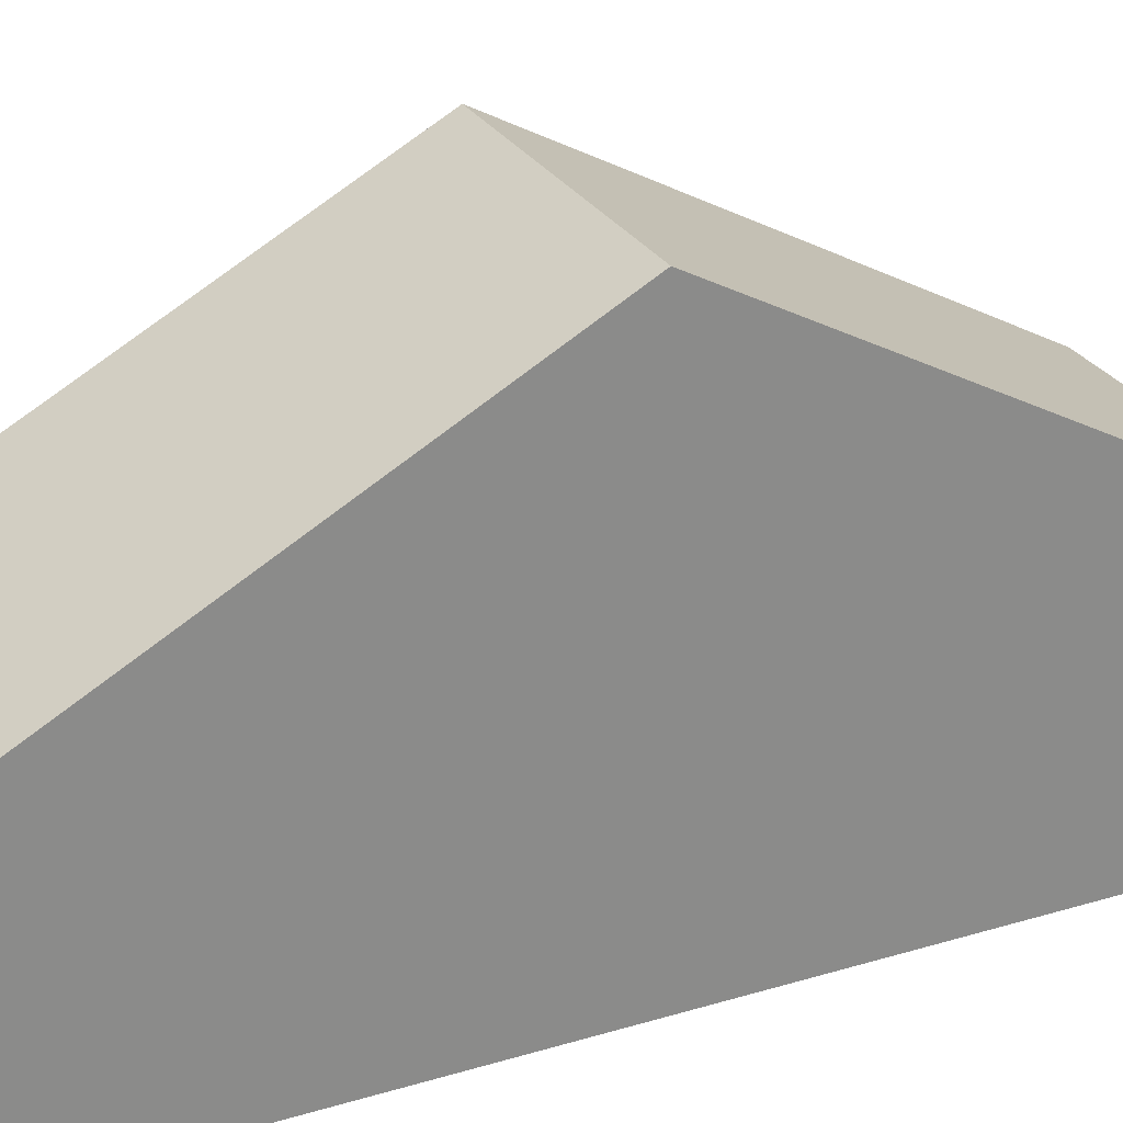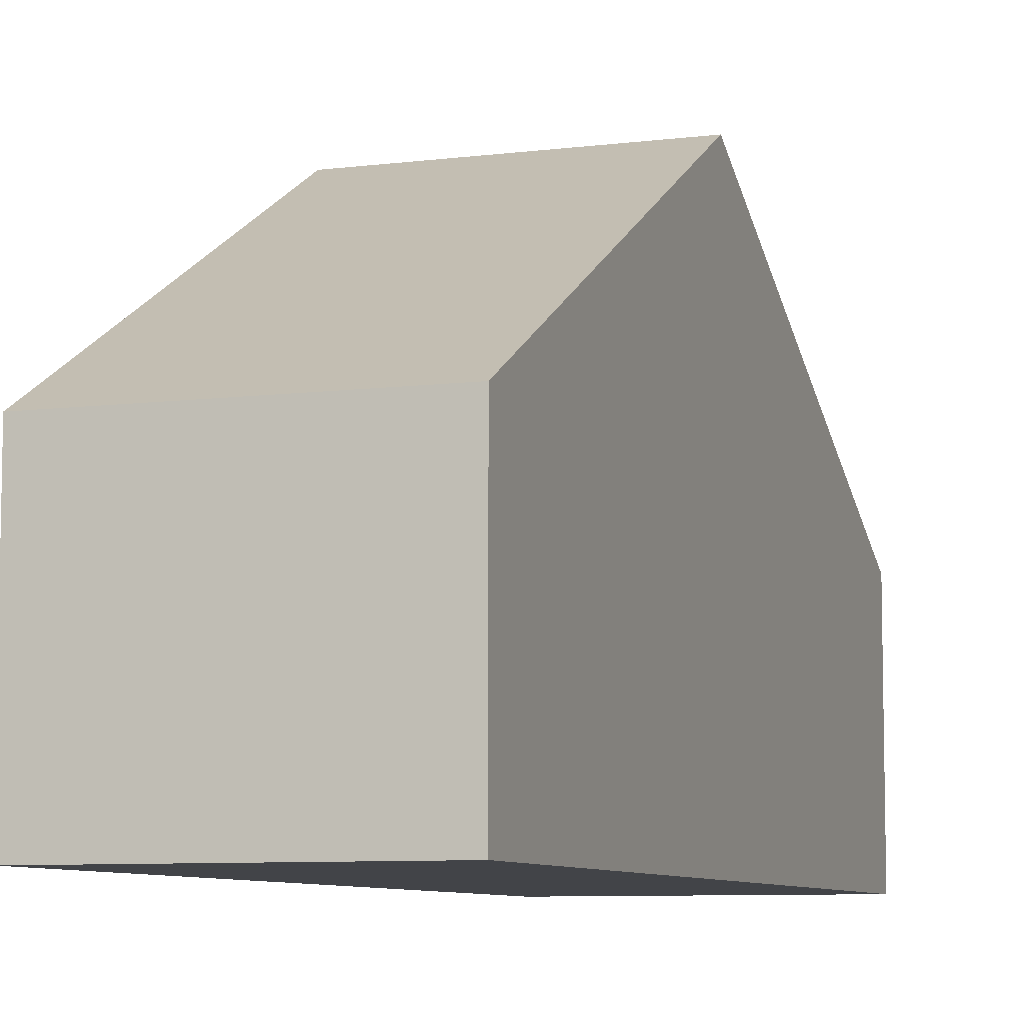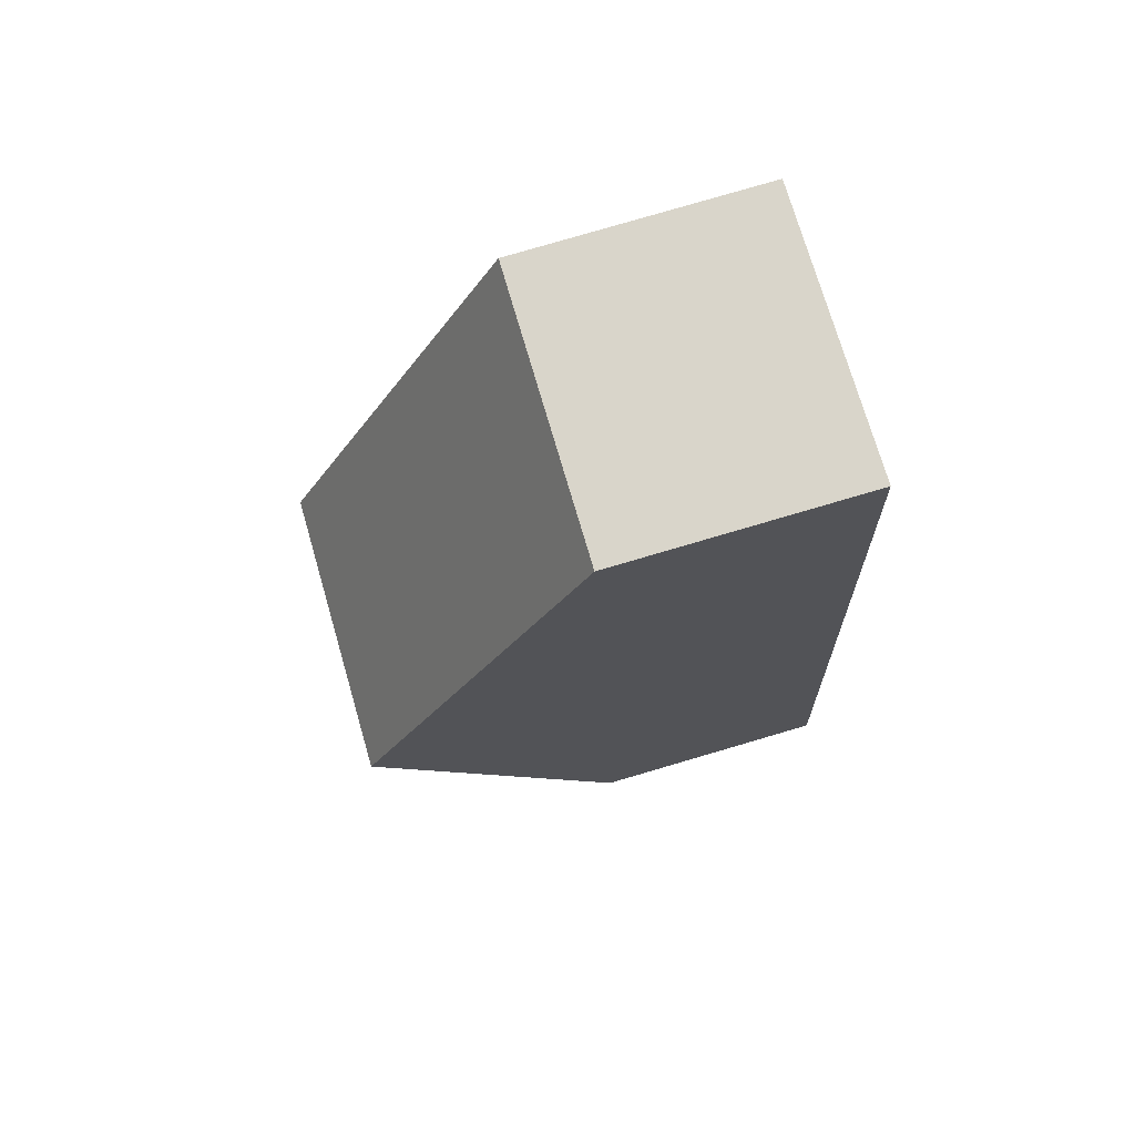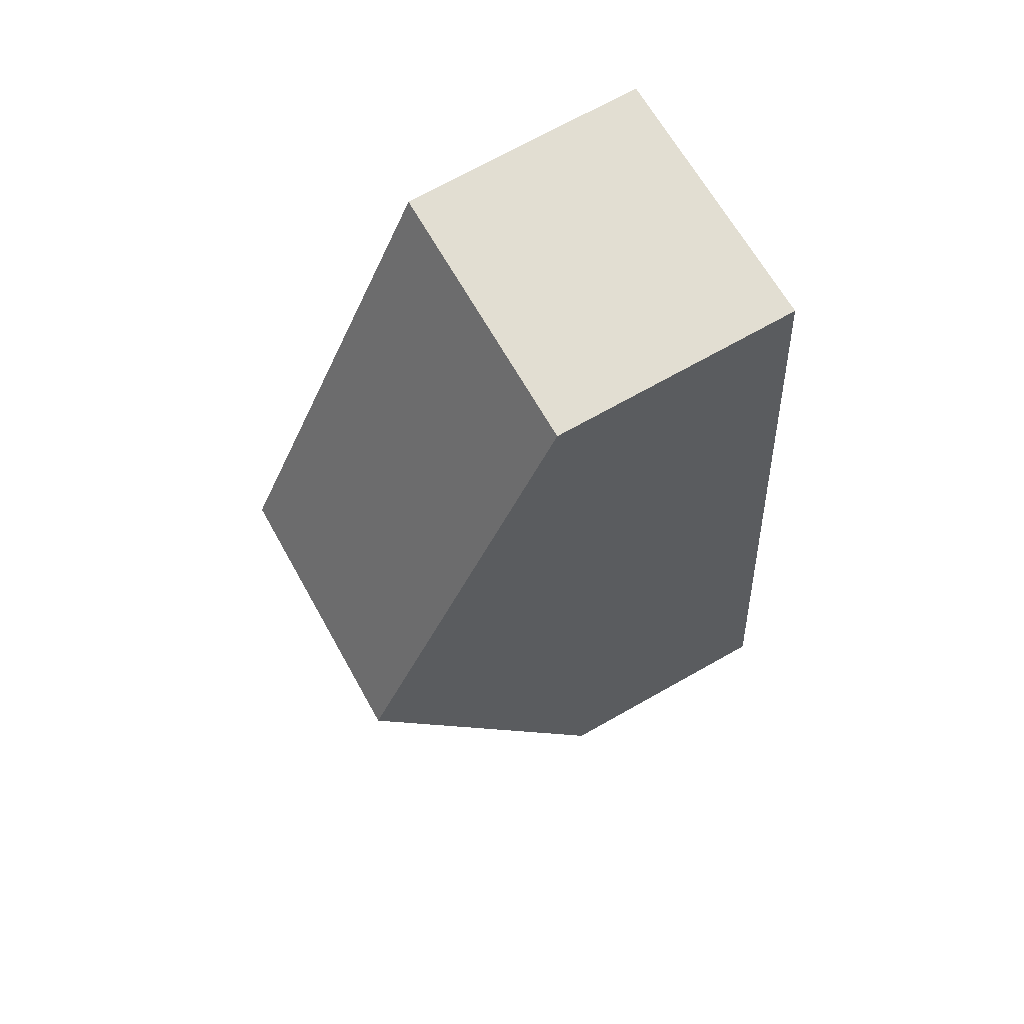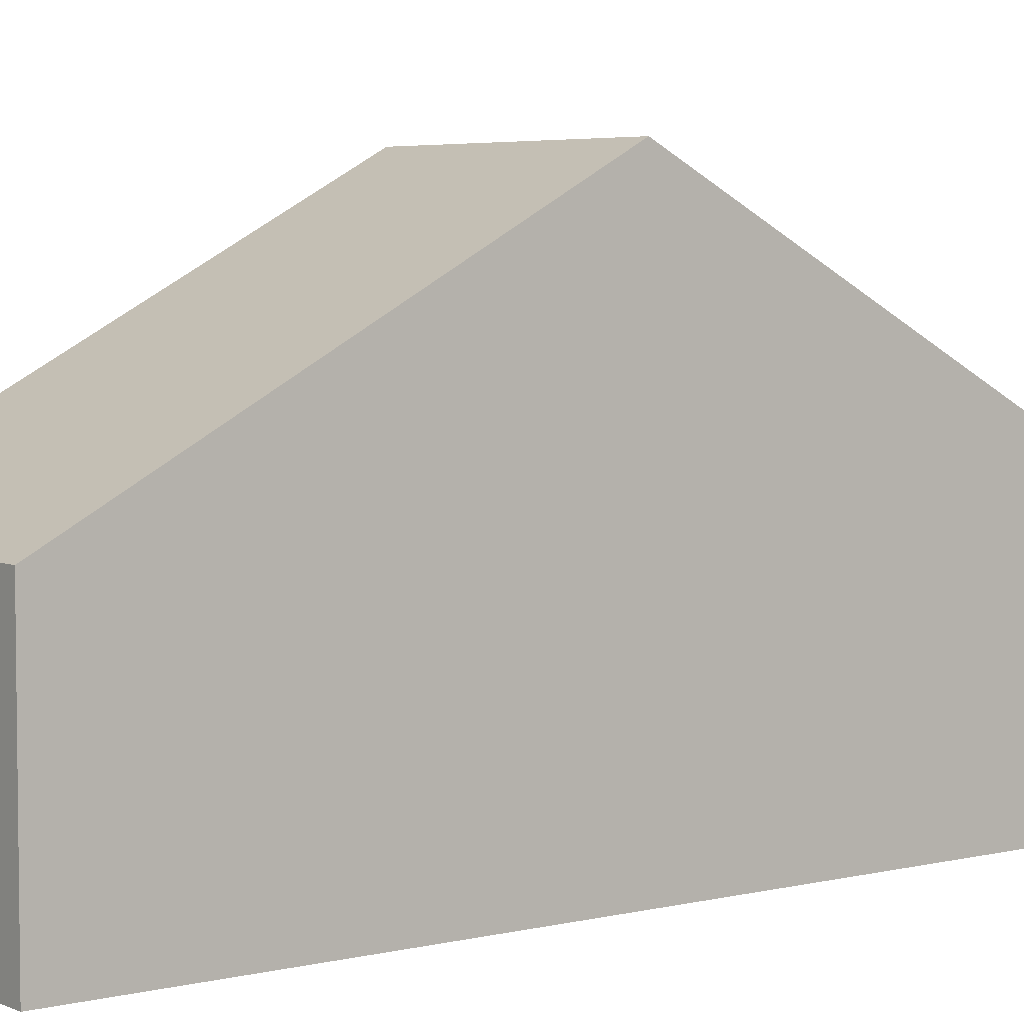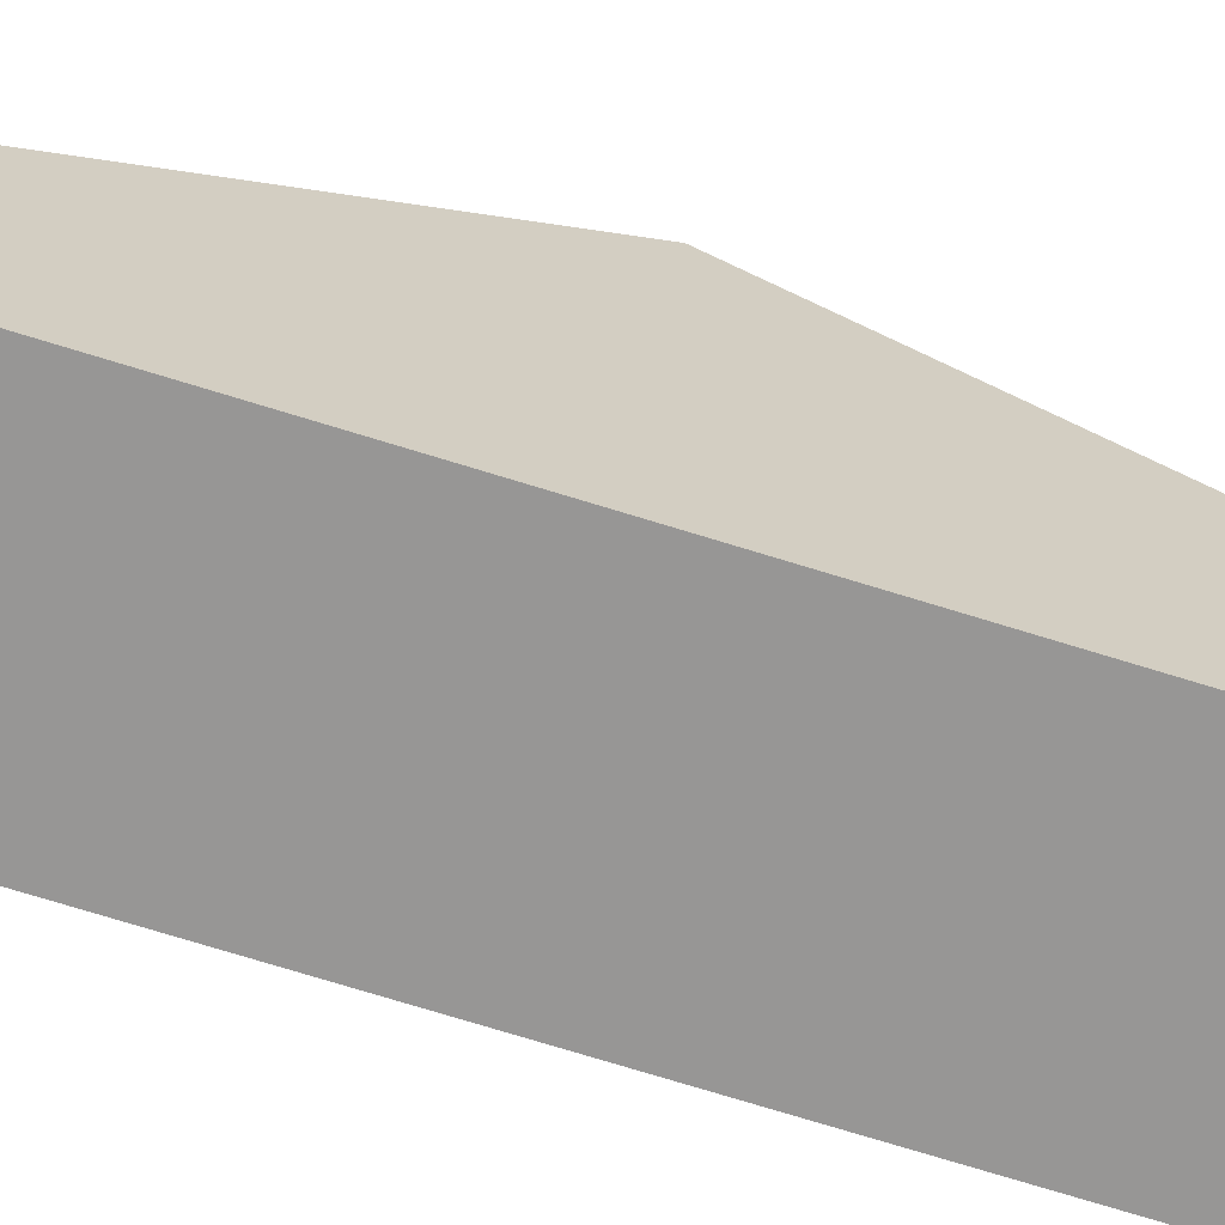
<metadata>
{"format":"obj","ext":"obj","renderer":"f3d","projection":"perspective","resolution":1024,"background":"white","views":[{"elev":26.8,"azim":-108.4,"up":"+Y"},{"elev":-7.9,"azim":25.7,"up":"+Y"},{"elev":79.9,"azim":-106.3,"up":"+Z"},{"elev":72.1,"azim":-119.2,"up":"+Z"},{"elev":4.8,"azim":-120.6,"up":"+Y"},{"elev":-67.8,"azim":78.6,"up":"+Y"}]}
</metadata>
<code>
v  3.494 5.037 4.269
v  1.089 2.552 9.175
v  3.991 2.552 8.861
v  0.545 5.037 4.587
v  2.997 2.552 -0.324
v  0 2.552 1.563e-16
v  2.997 1.984e-17 -0.324
v  0 0 0
v  0.545 -2.809e-16 4.587
v  1.089 -5.618e-16 9.175
v  3.991 -5.426e-16 8.861
v  3.494 -2.614e-16 4.269
g defaultobject
f 1 2 3
f 2 1 4
f 5 4 1
f 4 5 6
f 7 6 5
f 6 7 8
f 8 4 6
f 4 8 9
f 4 9 2
f 2 9 10
f 10 3 2
f 3 10 11
f 1 7 5
f 7 1 3
f 7 3 12
f 12 3 11
f 7 9 8
f 9 7 12
f 9 12 10
f 10 12 11

</code>
